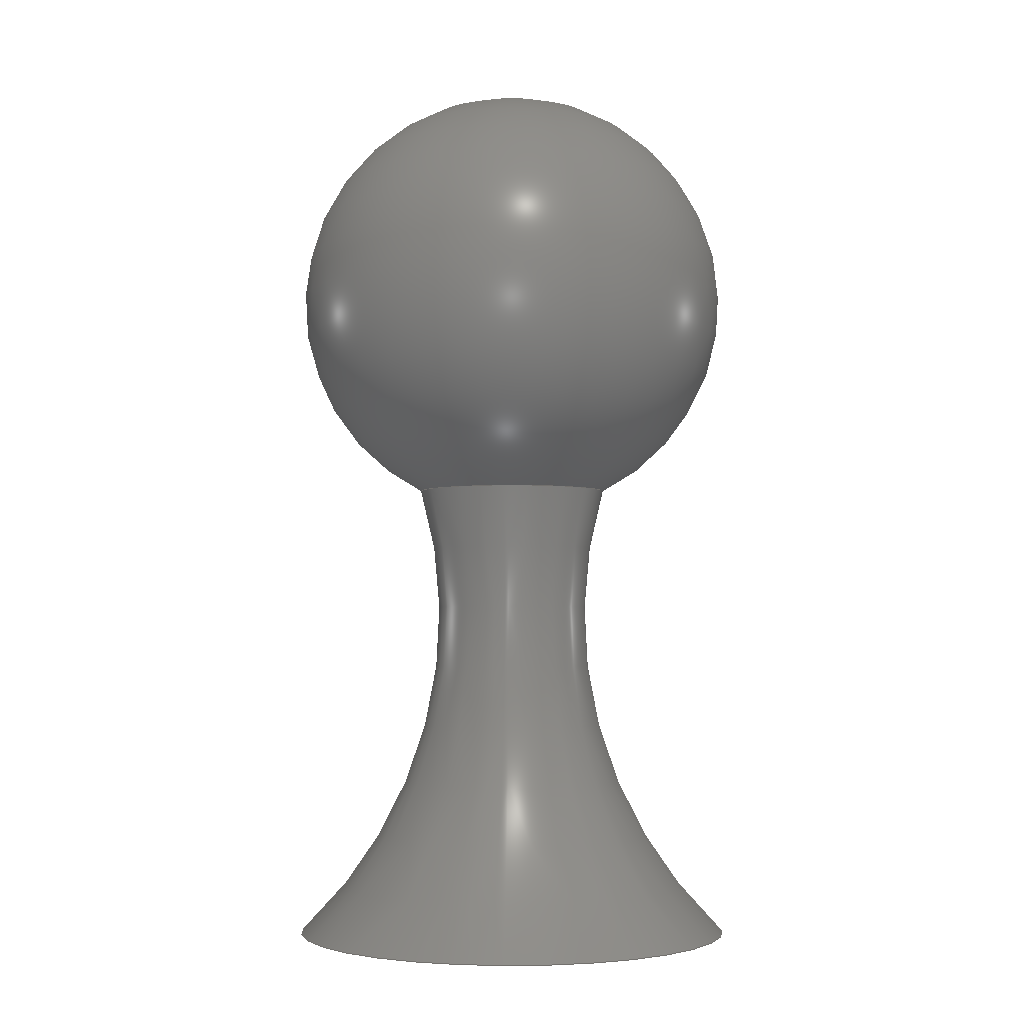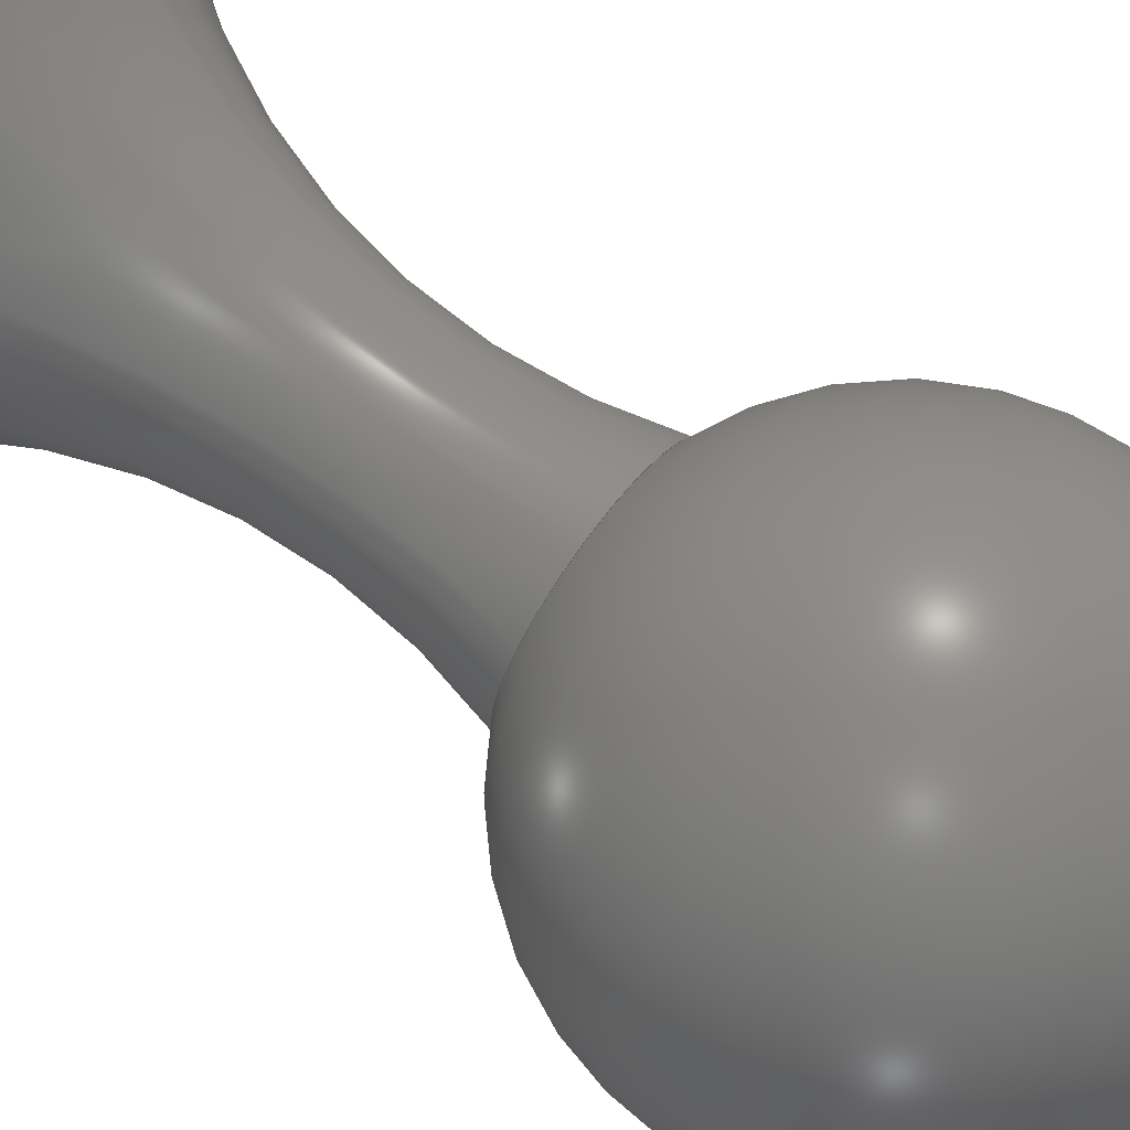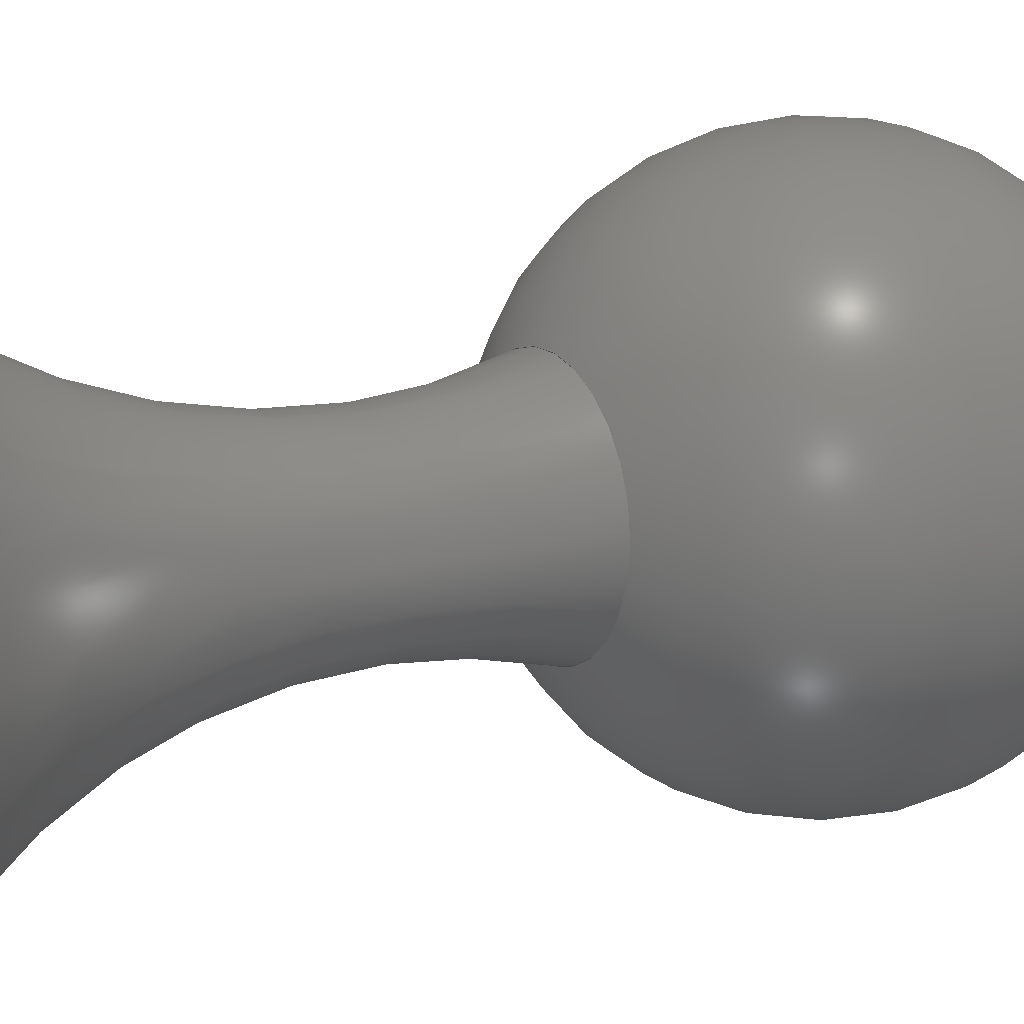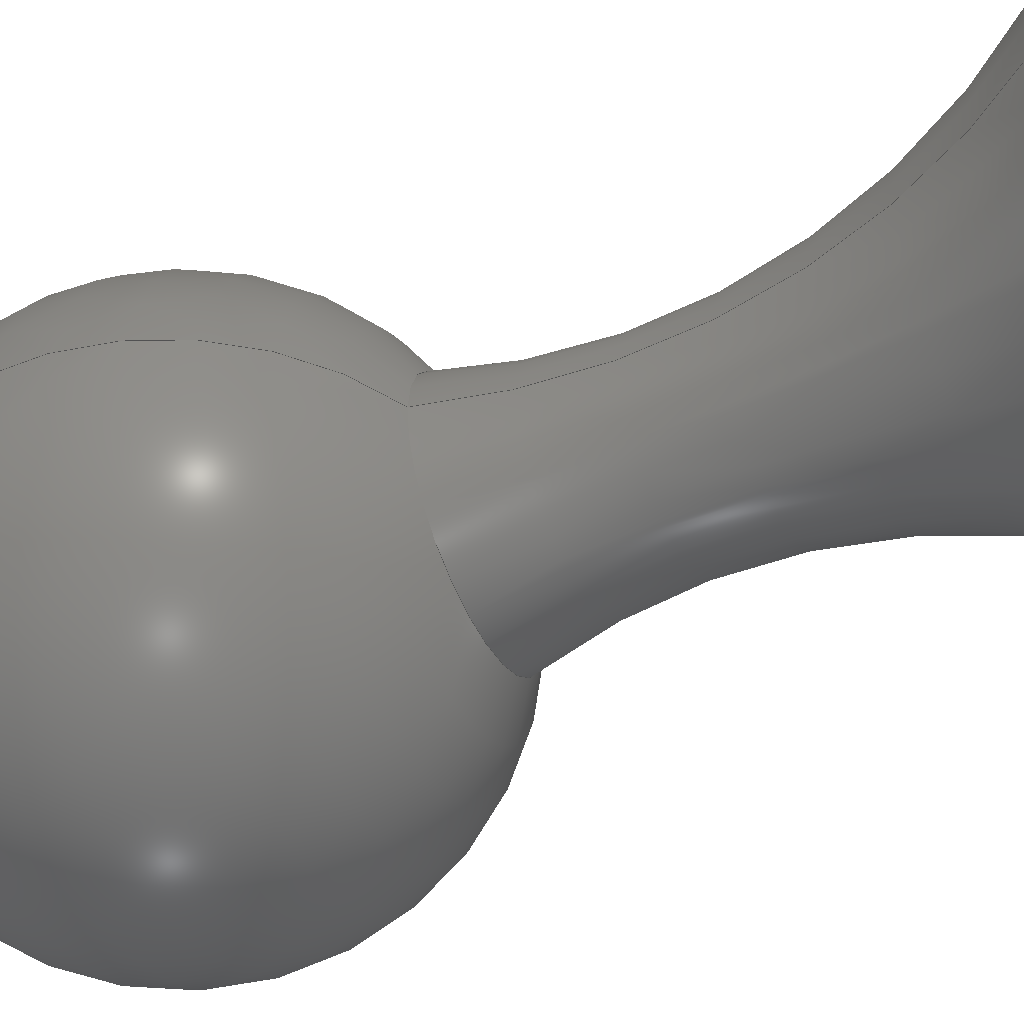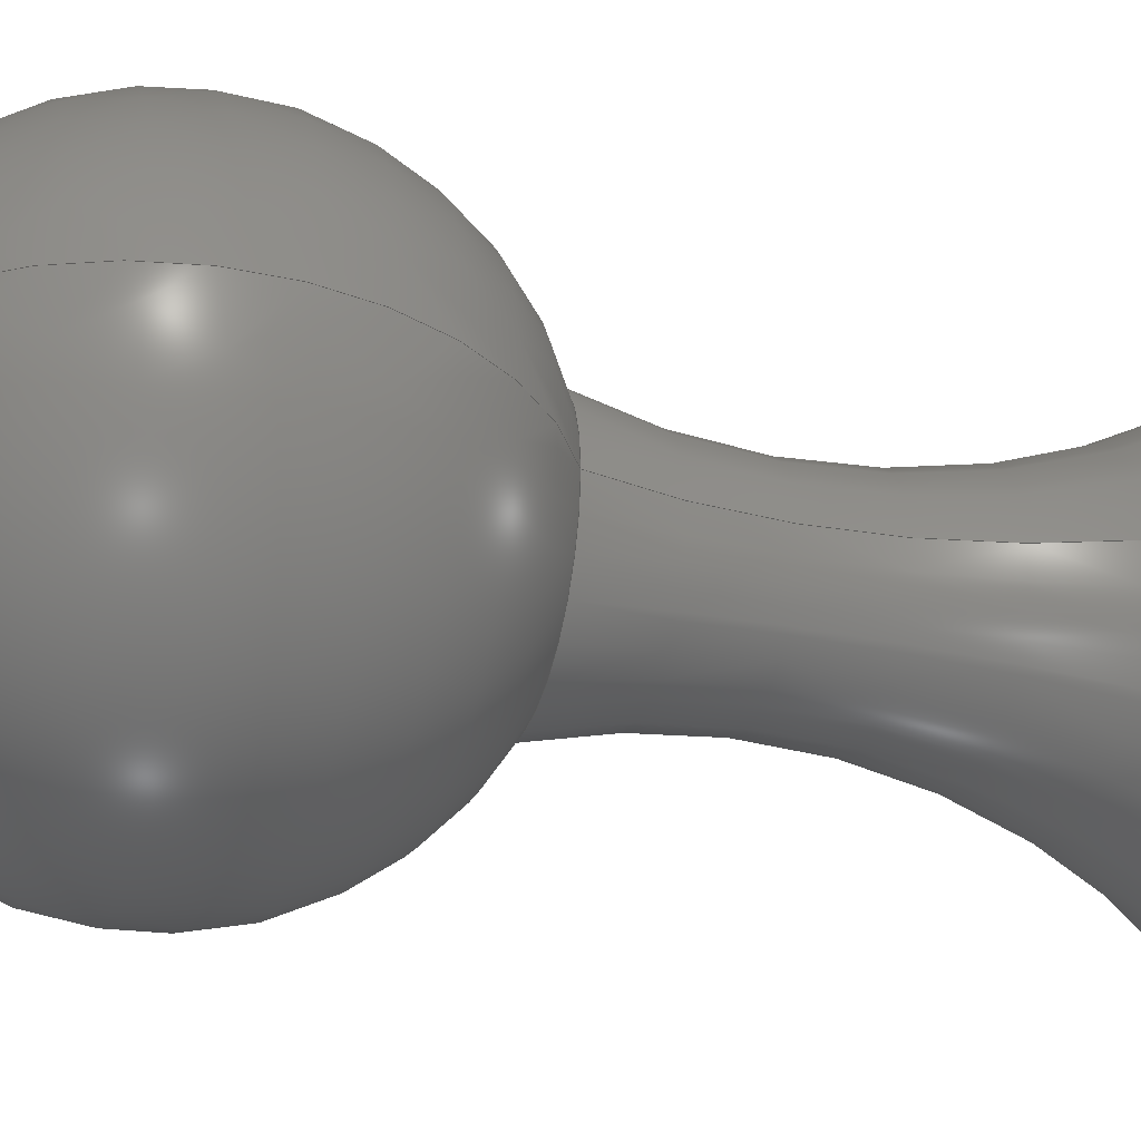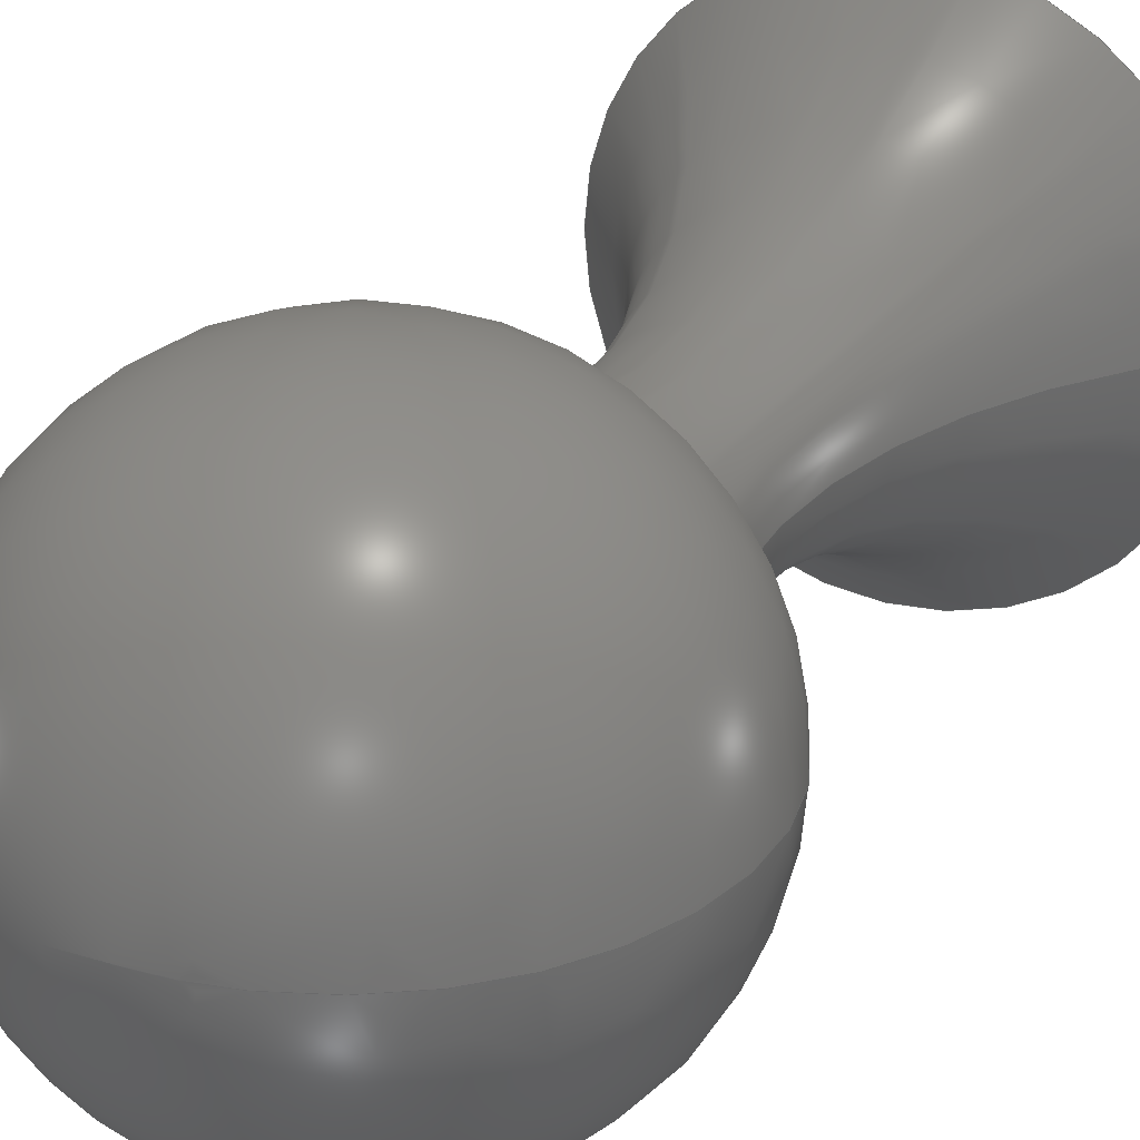
<metadata>
{"format":"step","ext":"step","renderer":"f3d","projection":"perspective","resolution":1024,"background":"white","views":[{"elev":-3.3,"azim":-42.9,"up":"+Z"},{"elev":69.3,"azim":-53.7,"up":"+Y"},{"elev":14.5,"azim":-120.4,"up":"+Y"},{"elev":-50.7,"azim":114.8,"up":"+Y"},{"elev":-31.6,"azim":74.2,"up":"+Y"},{"elev":26.8,"azim":27.7,"up":"+Y"}]}
</metadata>
<code>
ISO-10303-21;
DATA;
#1 = MECHANICAL_DESIGN_GEOMETRIC_PRESENTATION_REPRESENTATION( ' ', ( #7, #8, #9 ), #6 );
#2 = PRODUCT_DEFINITION_CONTEXT( '', #10, 'design' );
#3 = APPLICATION_PROTOCOL_DEFINITION( 'international standard', 'automotive_design', 2001, #10 );
#4 = PRODUCT_CATEGORY_RELATIONSHIP( 'NONE', 'NONE', #11, #12 );
#5 = SHAPE_DEFINITION_REPRESENTATION( #13, #14 );
#6 =  ( GEOMETRIC_REPRESENTATION_CONTEXT( 3 )GLOBAL_UNCERTAINTY_ASSIGNED_CONTEXT( ( #15 ) )GLOBAL_UNIT_ASSIGNED_CONTEXT( ( #16, #17, #18 ) )REPRESENTATION_CONTEXT( 'NONE', 'WORKSPACE' ) );
#7 = STYLED_ITEM( '', ( #19 ), #20 );
#8 = STYLED_ITEM( '', ( #21 ), #22 );
#9 = STYLED_ITEM( '', ( #23 ), #24 );
#10 = APPLICATION_CONTEXT( 'core data for automotive mechanical design processes' );
#11 = PRODUCT_CATEGORY( 'part', 'NONE' );
#12 = PRODUCT_RELATED_PRODUCT_CATEGORY( 'detail', ' ', ( #25 ) );
#13 = PRODUCT_DEFINITION_SHAPE( 'NONE', 'NONE', #26 );
#14 = ADVANCED_BREP_SHAPE_REPRESENTATION( 'Part 1', ( #27, #28 ), #6 );
#15 = UNCERTAINTY_MEASURE_WITH_UNIT( LENGTH_MEASURE( 1e-17 ), #16, '', '' );
#16 =  ( CONVERSION_BASED_UNIT( 'METRE', #29 )LENGTH_UNIT(  )NAMED_UNIT( #30 ) );
#17 =  ( NAMED_UNIT( #31 )PLANE_ANGLE_UNIT(  )SI_UNIT( $, .RADIAN. ) );
#18 =  ( NAMED_UNIT( #31 )SI_UNIT( $, .STERADIAN. )SOLID_ANGLE_UNIT(  ) );
#19 = PRESENTATION_STYLE_ASSIGNMENT( ( #32 ) );
#20 = ADVANCED_FACE( '', ( #33 ), #34, .F. );
#21 = PRESENTATION_STYLE_ASSIGNMENT( ( #35 ) );
#22 = ADVANCED_FACE( '', ( #36, #37 ), #38, .F. );
#23 = PRESENTATION_STYLE_ASSIGNMENT( ( #39 ) );
#24 = ADVANCED_FACE( '', ( #40, #41 ), #42, .T. );
#25 = PRODUCT( 'Part 1', 'Part 1', 'PART-Part 1-DESC', ( #43 ) );
#26 = PRODUCT_DEFINITION( 'NONE', 'NONE', #44, #2 );
#27 = MANIFOLD_SOLID_BREP( 'Part 1', #45 );
#28 = AXIS2_PLACEMENT_3D( '', #46, #47, #48 );
#29 = LENGTH_MEASURE_WITH_UNIT( LENGTH_MEASURE( 1 ), #49 );
#30 = DIMENSIONAL_EXPONENTS( 1, 0, 0, 0, 0, 0, 0 );
#31 = DIMENSIONAL_EXPONENTS( 0, 0, 0, 0, 0, 0, 0 );
#32 = SURFACE_STYLE_USAGE( .BOTH., #50 );
#33 = FACE_OUTER_BOUND( '', #51, .T. );
#34 = PLANE( '', #52 );
#35 = SURFACE_STYLE_USAGE( .BOTH., #53 );
#36 = FACE_OUTER_BOUND( '', #54, .T. );
#37 = FACE_OUTER_BOUND( '', #55, .T. );
#38 = TOROIDAL_SURFACE( '', #56, 0.02436, 0.02081 );
#39 = SURFACE_STYLE_USAGE( .BOTH., #57 );
#40 = FACE_BOUND( '', #58, .T. );
#41 = FACE_OUTER_BOUND( '', #59, .T. );
#42 = SPHERICAL_SURFACE( '', #60, 0.01014 );
#43 = PRODUCT_CONTEXT( '', #10, 'mechanical' );
#44 = PRODUCT_DEFINITION_FORMATION_WITH_SPECIFIED_SOURCE( ' ', 'NONE', #25, .NOT_KNOWN. );
#45 = CLOSED_SHELL( '', ( #20, #22, #24 ) );
#46 = CARTESIAN_POINT( '', ( 0, 0, 0 ) );
#47 = DIRECTION( '', ( 0, 0, 1 ) );
#48 = DIRECTION( '', ( 1, 0, 0 ) );
#49 =  ( LENGTH_UNIT(  )NAMED_UNIT( #30 )SI_UNIT( $, .METRE. ) );
#50 = SURFACE_SIDE_STYLE( '', ( #61 ) );
#51 = EDGE_LOOP( '', ( #62 ) );
#52 = AXIS2_PLACEMENT_3D( '', #63, #64, #65 );
#53 = SURFACE_SIDE_STYLE( '', ( #66 ) );
#54 = EDGE_LOOP( '', ( #67 ) );
#55 = EDGE_LOOP( '', ( #68 ) );
#56 = AXIS2_PLACEMENT_3D( '', #69, #70, #71 );
#57 = SURFACE_SIDE_STYLE( '', ( #72 ) );
#58 = VERTEX_LOOP( '', #73 );
#59 = EDGE_LOOP( '', ( #74 ) );
#60 = AXIS2_PLACEMENT_3D( '', #75, #76, #77 );
#61 = SURFACE_STYLE_FILL_AREA( #78 );
#62 = ORIENTED_EDGE( '', *, *, #79, .F. );
#63 = CARTESIAN_POINT( '', ( -0.005, 0, 0 ) );
#64 = DIRECTION( '', ( 0, 0, 1 ) );
#65 = DIRECTION( '', ( 1, 0, 0 ) );
#66 = SURFACE_STYLE_FILL_AREA( #80 );
#67 = ORIENTED_EDGE( '', *, *, #79, .T. );
#68 = ORIENTED_EDGE( '', *, *, #81, .F. );
#69 = CARTESIAN_POINT( '', ( 0, 0, 0.0152 ) );
#70 = DIRECTION( '', ( 0, 0, 1 ) );
#71 = DIRECTION( '', ( 1, 0, 0 ) );
#72 = SURFACE_STYLE_FILL_AREA( #82 );
#73 = VERTEX_POINT( '', #83 );
#74 = ORIENTED_EDGE( '', *, *, #81, .T. );
#75 = CARTESIAN_POINT( '', ( 0, 0, 0.0304 ) );
#76 = DIRECTION( '', ( 0, 0, 1 ) );
#77 = DIRECTION( '', ( 1, 0, 0 ) );
#78 = FILL_AREA_STYLE( '', ( #84 ) );
#79 = EDGE_CURVE( '', #85, #85, #86, .T. );
#80 = FILL_AREA_STYLE( '', ( #87 ) );
#81 = EDGE_CURVE( '', #88, #88, #89, .T. );
#82 = FILL_AREA_STYLE( '', ( #90 ) );
#83 = CARTESIAN_POINT( '', ( 6.211e-19, 0, 0.04054 ) );
#84 = FILL_AREA_STYLE_COLOUR( '', #91 );
#85 = VERTEX_POINT( '', #92 );
#86 = CIRCLE( '', #93, 0.01015 );
#87 = FILL_AREA_STYLE_COLOUR( '', #94 );
#88 = VERTEX_POINT( '', #95 );
#89 = CIRCLE( '', #96, 0.004462 );
#90 = FILL_AREA_STYLE_COLOUR( '', #97 );
#91 = COLOUR_RGB( '', 0.6039, 0.6471, 0.6863 );
#92 = CARTESIAN_POINT( '', ( 0.01015, 0, 0 ) );
#93 = AXIS2_PLACEMENT_3D( '', #98, #99, #100 );
#94 = COLOUR_RGB( '', 0.6039, 0.6471, 0.6863 );
#95 = CARTESIAN_POINT( '', ( 0.004462, 0, 0.02129 ) );
#96 = AXIS2_PLACEMENT_3D( '', #101, #102, #103 );
#97 = COLOUR_RGB( '', 0.6039, 0.6471, 0.6863 );
#98 = CARTESIAN_POINT( '', ( 1.001e-19, 0, 0 ) );
#99 = DIRECTION( '', ( 0, 0, 1 ) );
#100 = DIRECTION( '', ( 1, 0, 0 ) );
#101 = CARTESIAN_POINT( '', ( 1.001e-19, 0, 0.02129 ) );
#102 = DIRECTION( '', ( 0, 0, 1 ) );
#103 = DIRECTION( '', ( 1, 0, 0 ) );
ENDSEC;
END-ISO-10303-21;

</code>
